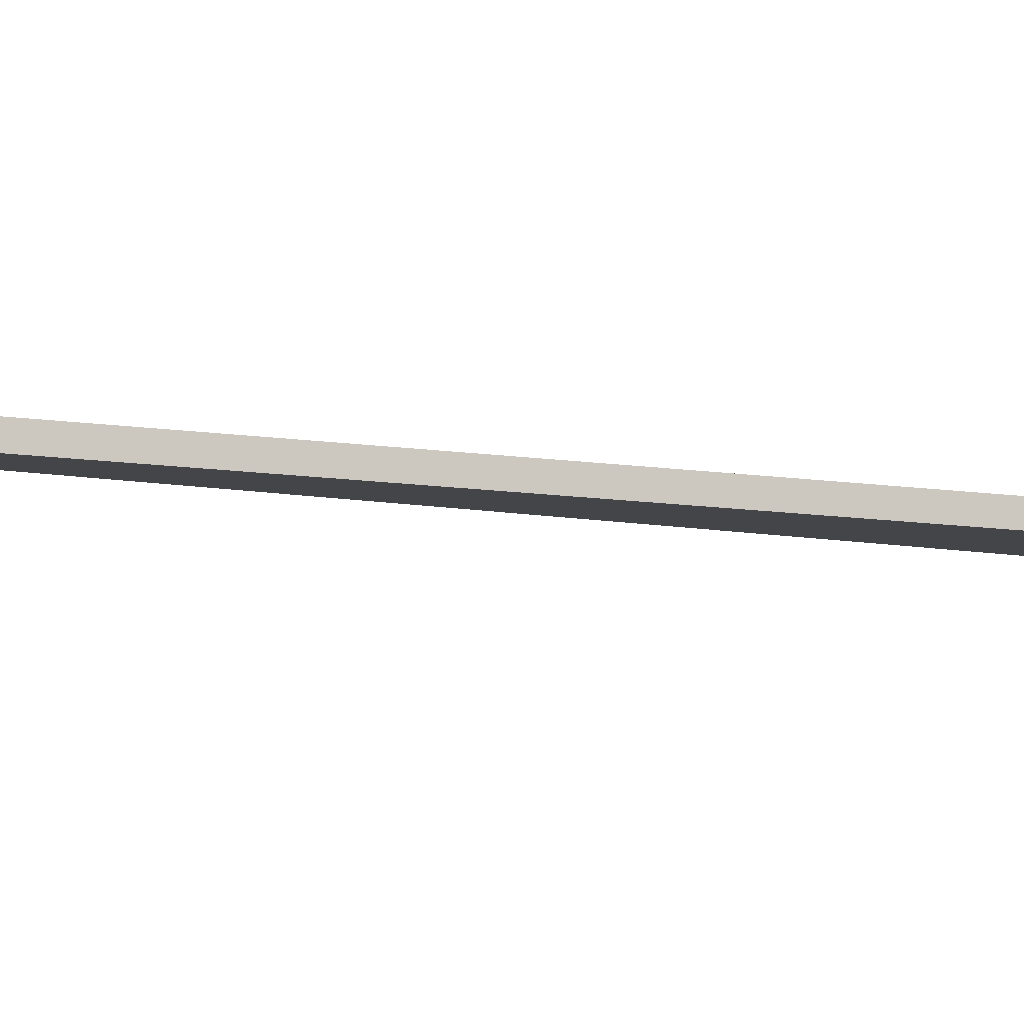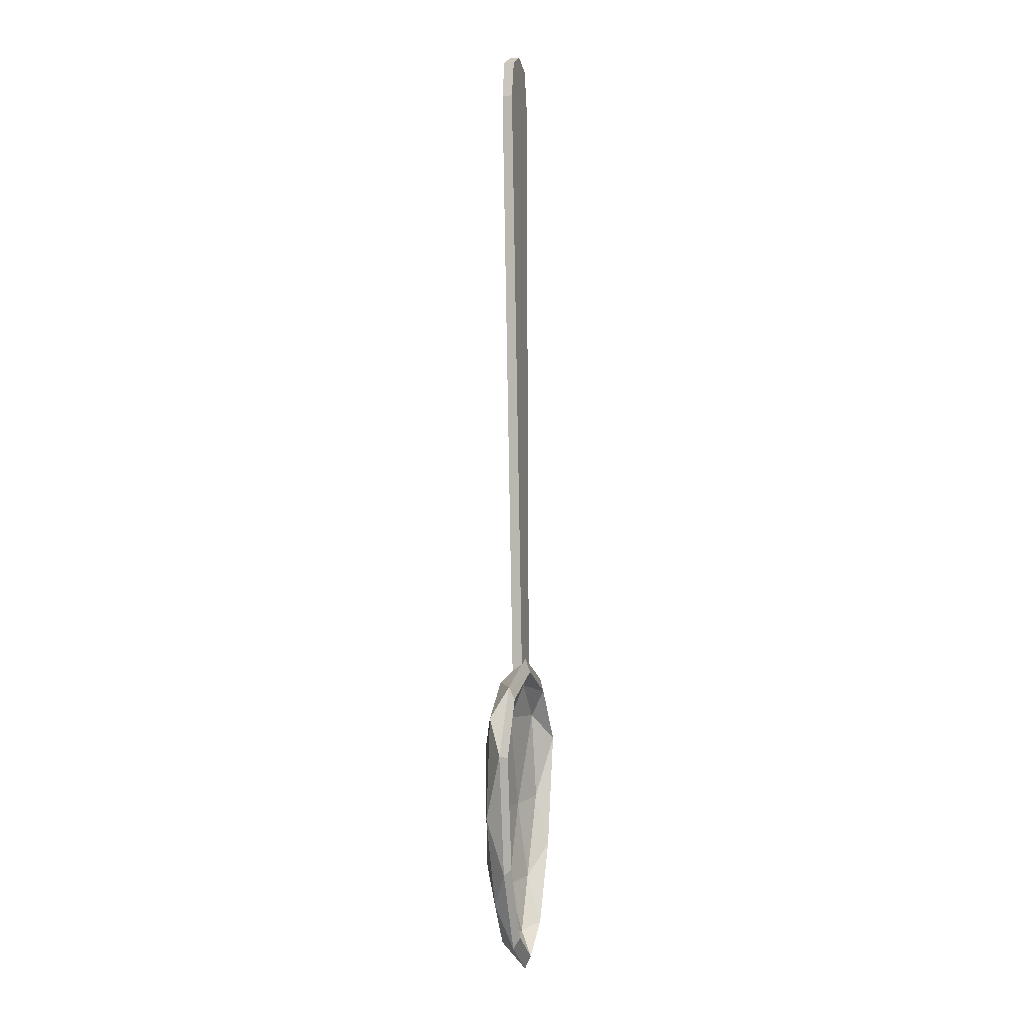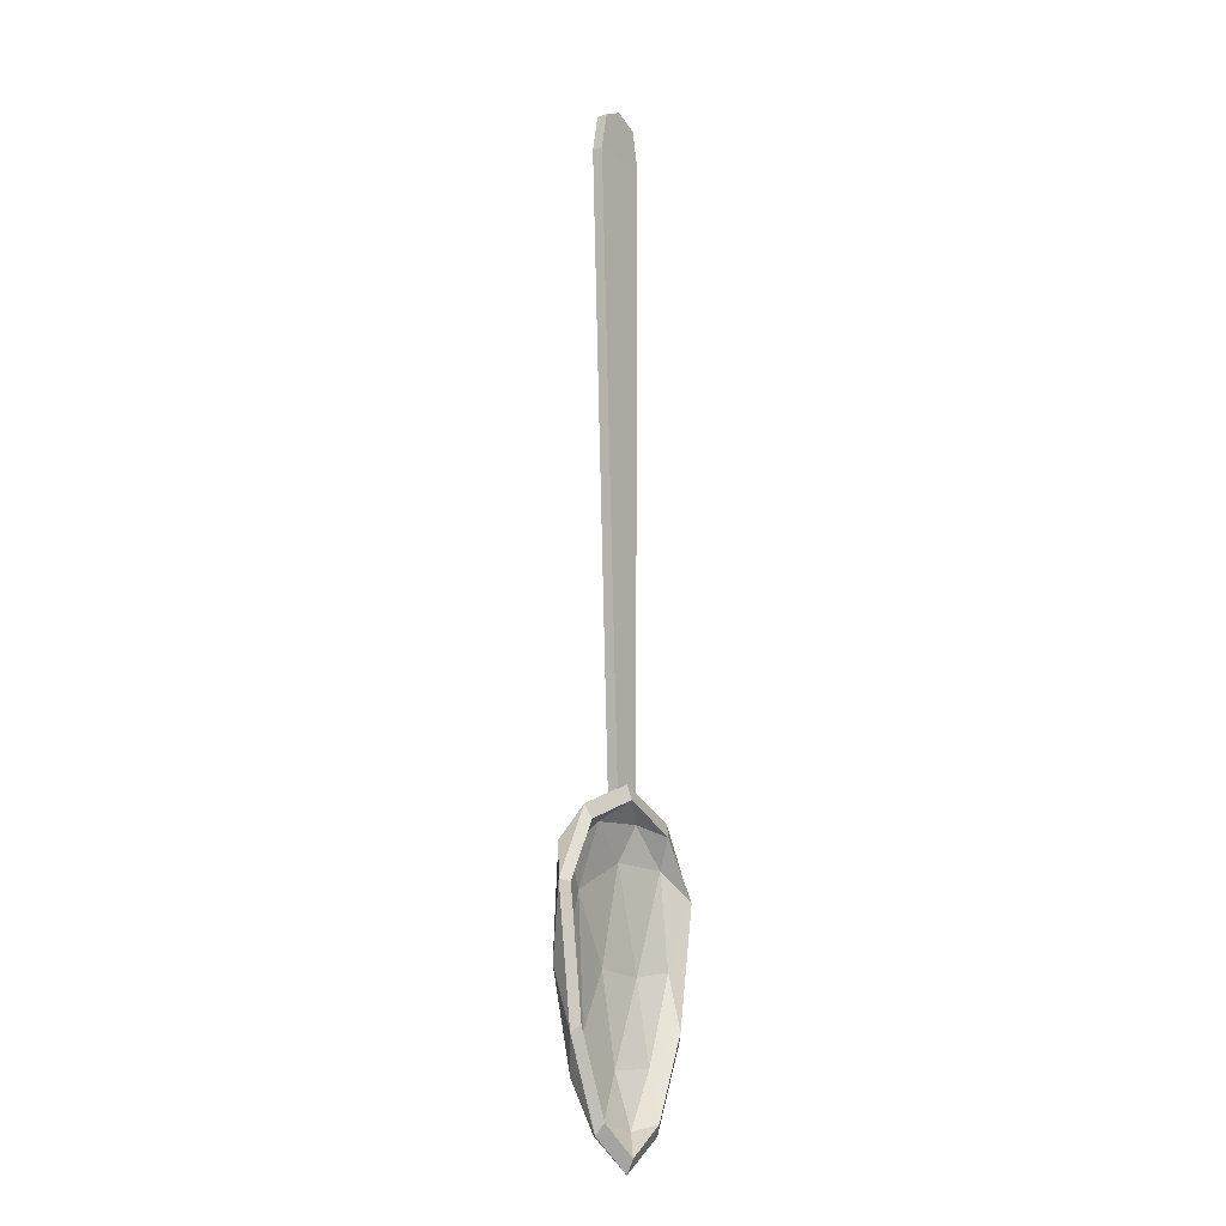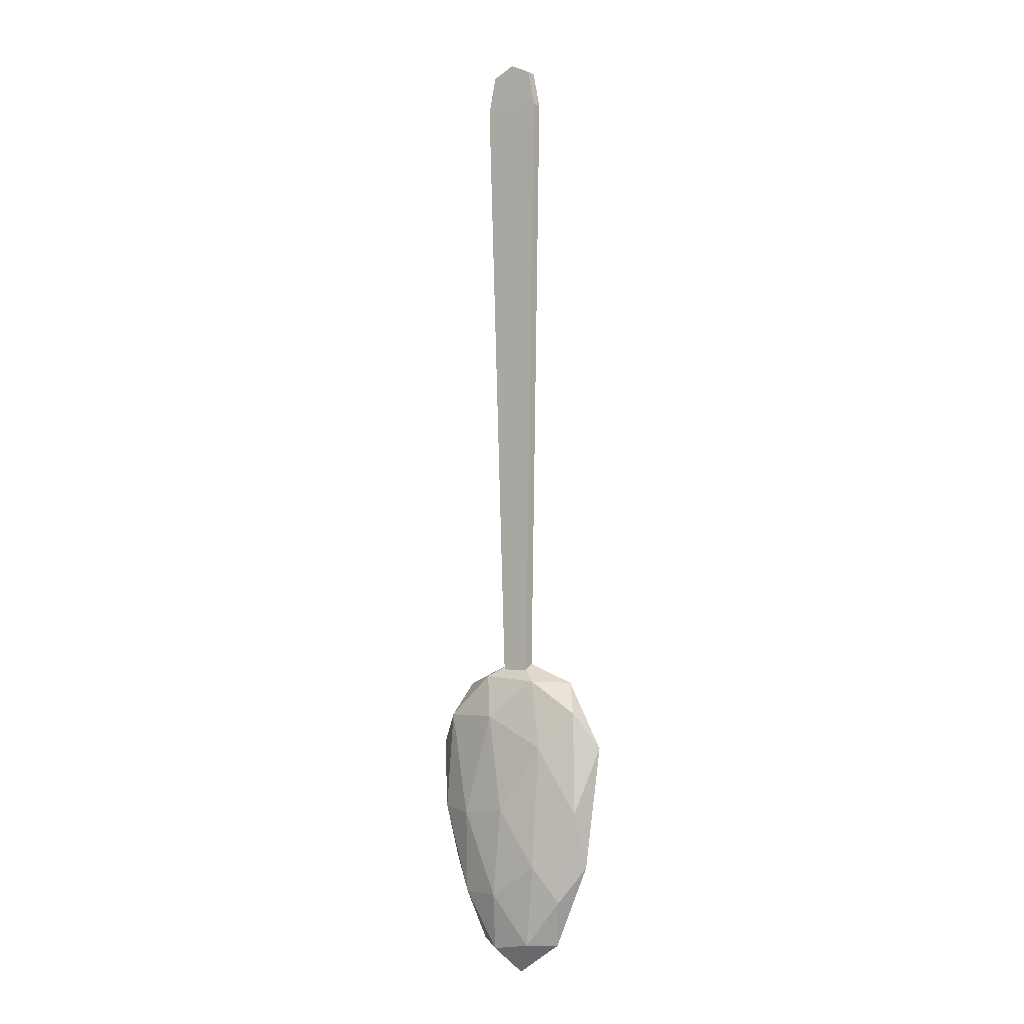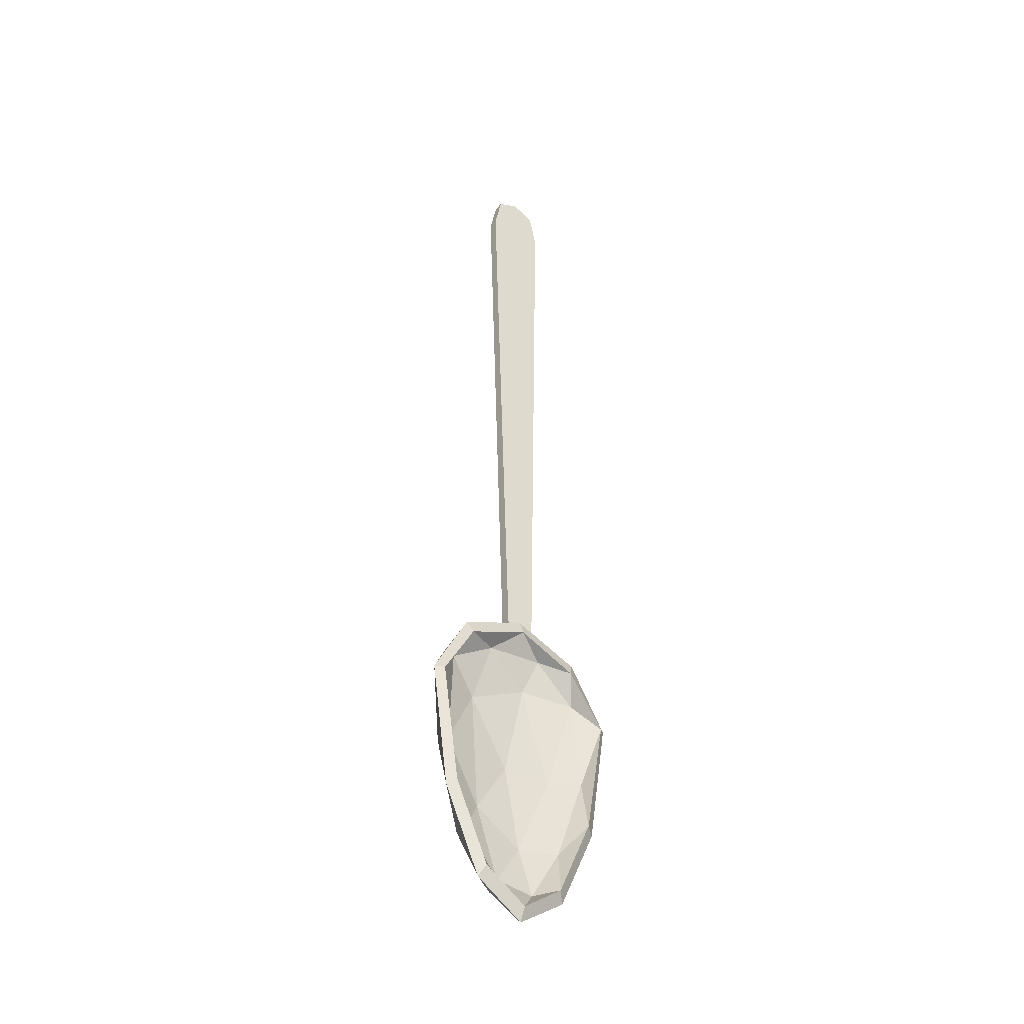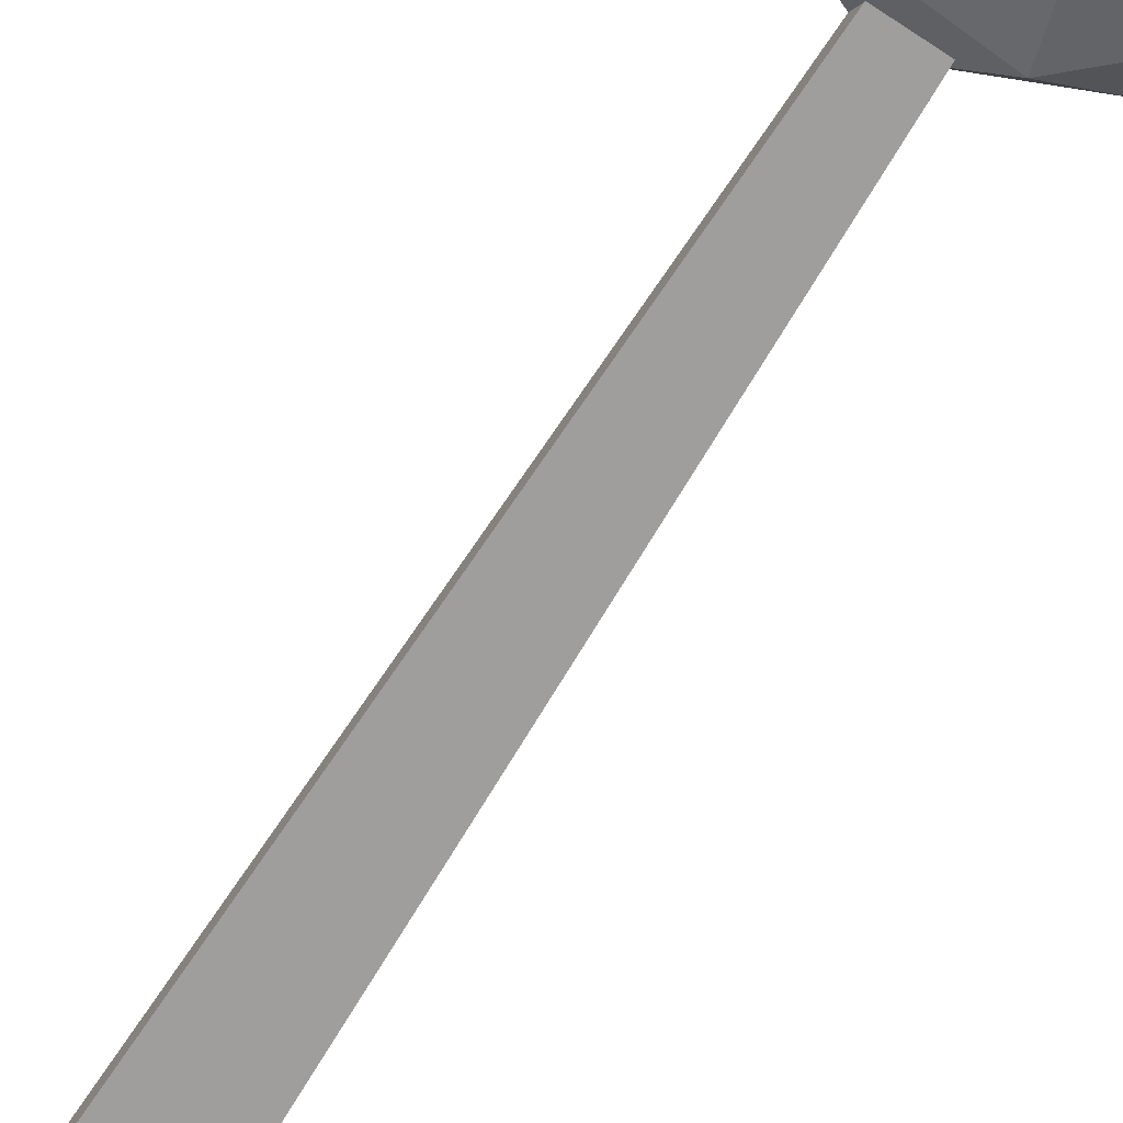
<metadata>
{"format":"obj","ext":"obj","renderer":"f3d","projection":"perspective","resolution":1024,"background":"white","views":[{"elev":-8.3,"azim":-114.9,"up":"+Y"},{"elev":-0.5,"azim":105.5,"up":"+Z"},{"elev":-14.1,"azim":124.2,"up":"+Z"},{"elev":-4.1,"azim":36.2,"up":"+Z"},{"elev":-39.7,"azim":144.5,"up":"+Z"},{"elev":-70.4,"azim":147.7,"up":"+Y"}]}
</metadata>
<code>
o Spoon_Plane.013
v -0.05771 0.003399 0.6199
v 0.05771 0.003399 0.6199
v -0.0268 0.01651 -0.5693
v 0.0268 0.01651 -0.5693
v -0.04288 0.003399 0.6916
v 0.04288 0.003399 0.6916
v 0.001799 0.003399 0.7114
v 0 0.01651 -0.5693
v 0 0.003399 0.6199
v -0.0268 -0.003399 -0.5696
v -0.05771 -0.01651 0.6197
v 0.05771 -0.01651 0.6197
v 0.0268 -0.003399 -0.5696
v 0.04288 -0.01651 0.6913
v -0.04288 -0.01651 0.6913
v 0 -0.01651 0.6197
v 0 -0.003399 -0.5696
v 0.001799 -0.01651 0.7111
v -0.06048 -0.01564 -0.5705
v 0.1527 -0.01564 -0.6435
v 0.1161 -0.01564 -1.022
v -0.0421 -0.01564 -1.126
v -0.168 -0.01564 -0.843
v -0.000781 -0.05453 -0.8407
v -0.1979 0.01582 -0.7128
v -0.1619 0.01582 -0.9526
v -0.000385 0.01582 -0.5338
v -0.125 0.01582 -0.587
v 0.1949 0.01582 -0.7128
v 0.1241 0.01582 -0.5827
v 0.09149 0.01582 -1.113
v 0.1617 0.01582 -0.9526
v -0.09024 0.01582 -1.113
v 0.000623 0.01582 -1.174
v -0.1477 -0.02117 -0.6517
v 0.05512 -0.02117 -0.5804
v 0.1584 -0.02117 -0.8436
v 0.04126 -0.02117 -1.113
v -0.1097 -0.02117 -1.014
v -0.03597 -0.04403 -0.6517
v -0.09553 -0.04403 -0.8511
v 0.08637 -0.04403 -0.7128
v 0.0723 -0.04403 -0.9526
v -0.02567 -0.04403 -1.014
v -0.05654 -0.002926 -0.5949
v 0.1407 -0.002385 -0.6589
v 0.1044 -0.001453 -1.008
v -0.03685 -0.001173 -1.105
v -0.1538 -0.001462 -0.8383
v -0.000737 -0.03425 -0.8405
v -0.1828 0.02901 -0.7182
v -0.1467 0.02705 -0.9408
v -0.000644 0.02617 -0.5616
v -0.1157 0.02494 -0.6118
v 0.1796 0.02882 -0.7173
v 0.1157 0.02539 -0.6078
v 0.08114 0.02738 -1.092
v 0.1462 0.02703 -0.9421
v -0.07925 0.02718 -1.092
v 0.000197 0.02783 -1.148
v -0.1371 -0.006198 -0.6655
v 0.05179 -0.006261 -0.6017
v 0.1456 -0.005573 -0.8398
v 0.03659 -0.00528 -1.094
v -0.09929 -0.005537 -1.002
v -0.03453 -0.02454 -0.6604
v -0.09053 -0.02439 -0.8497
v 0.08246 -0.02432 -0.7173
v 0.06789 -0.02448 -0.9475
v -0.0239 -0.02435 -1.006
f 9 1 5 7
f 9 2 4 8
f 2 9 7 6
f 1 9 8 3
f 16 18 15 11
f 16 17 13 12
f 12 14 18 16
f 11 10 17 16
f 1 11 15 5
f 7 18 14 6
f 3 10 11 1
f 5 15 18 7
f 2 12 13 4
f 6 14 12 2
f 19 35 40
f 20 36 42
f 21 37 43
f 22 38 44
f 23 39 41
f 41 44 24
f 41 39 44
f 39 22 44
f 44 43 24
f 44 38 43
f 38 21 43
f 43 42 24
f 43 37 42
f 37 20 42
f 42 40 24
f 42 36 40
f 36 19 40
f 40 41 24
f 40 35 41
f 35 23 41
f 26 39 23
f 26 33 39
f 33 22 39
f 34 38 22
f 34 31 38
f 31 21 38
f 32 37 21
f 32 29 37
f 29 20 37
f 30 36 20
f 30 27 36
f 27 19 36
f 28 35 19
f 28 25 35
f 25 23 35
f 33 34 22
f 31 32 21
f 29 30 20
f 27 28 19
f 25 26 23
f 45 66 61
f 46 68 62
f 47 69 63
f 48 70 64
f 49 67 65
f 67 50 70
f 67 70 65
f 65 70 48
f 70 50 69
f 70 69 64
f 64 69 47
f 69 50 68
f 69 68 63
f 63 68 46
f 68 50 66
f 68 66 62
f 62 66 45
f 66 50 67
f 66 67 61
f 61 67 49
f 52 49 65
f 52 65 59
f 59 65 48
f 60 48 64
f 60 64 57
f 57 64 47
f 58 47 63
f 58 63 55
f 55 63 46
f 56 46 62
f 56 62 53
f 53 62 45
f 54 45 61
f 54 61 51
f 51 61 49
f 59 48 60
f 57 47 58
f 55 46 56
f 53 45 54
f 51 49 52
f 33 26 52 59
f 31 34 60 57
f 29 32 58 55
f 27 30 56 53
f 25 28 54 51
f 34 33 59 60
f 32 31 57 58
f 30 29 55 56
f 28 27 53 54
f 26 25 51 52

</code>
